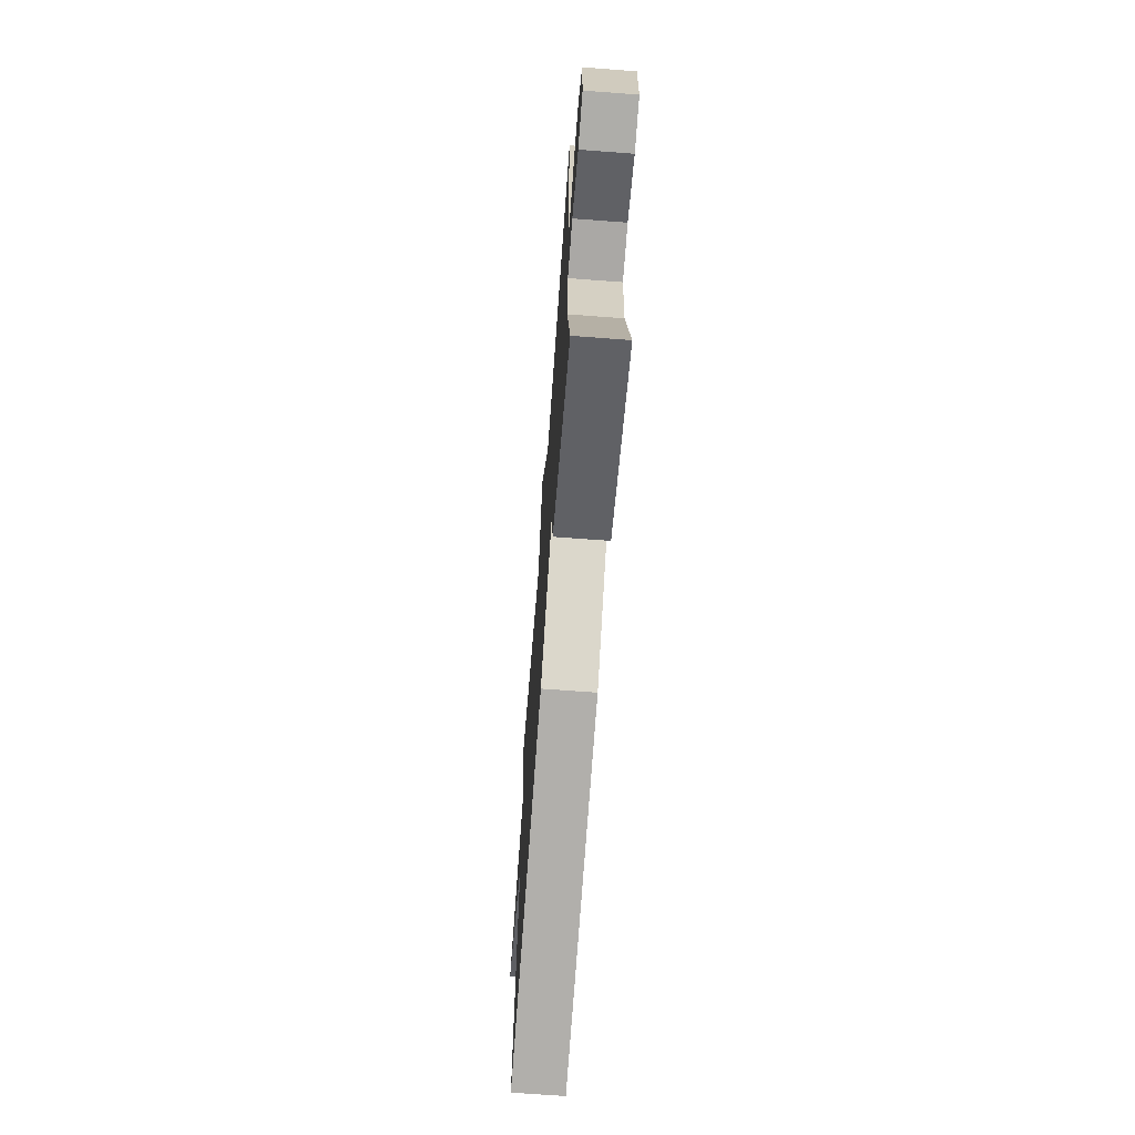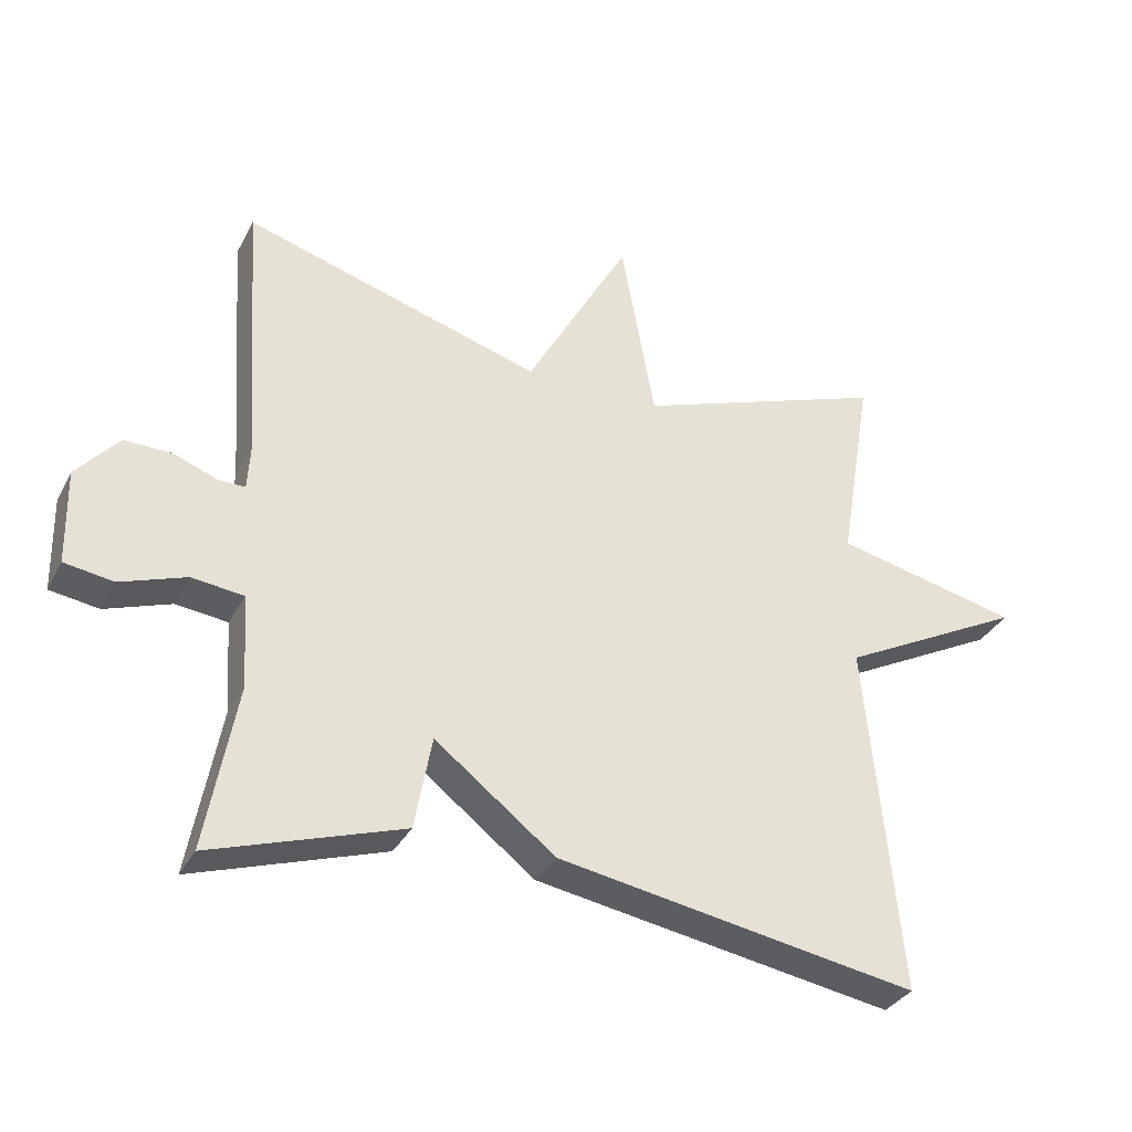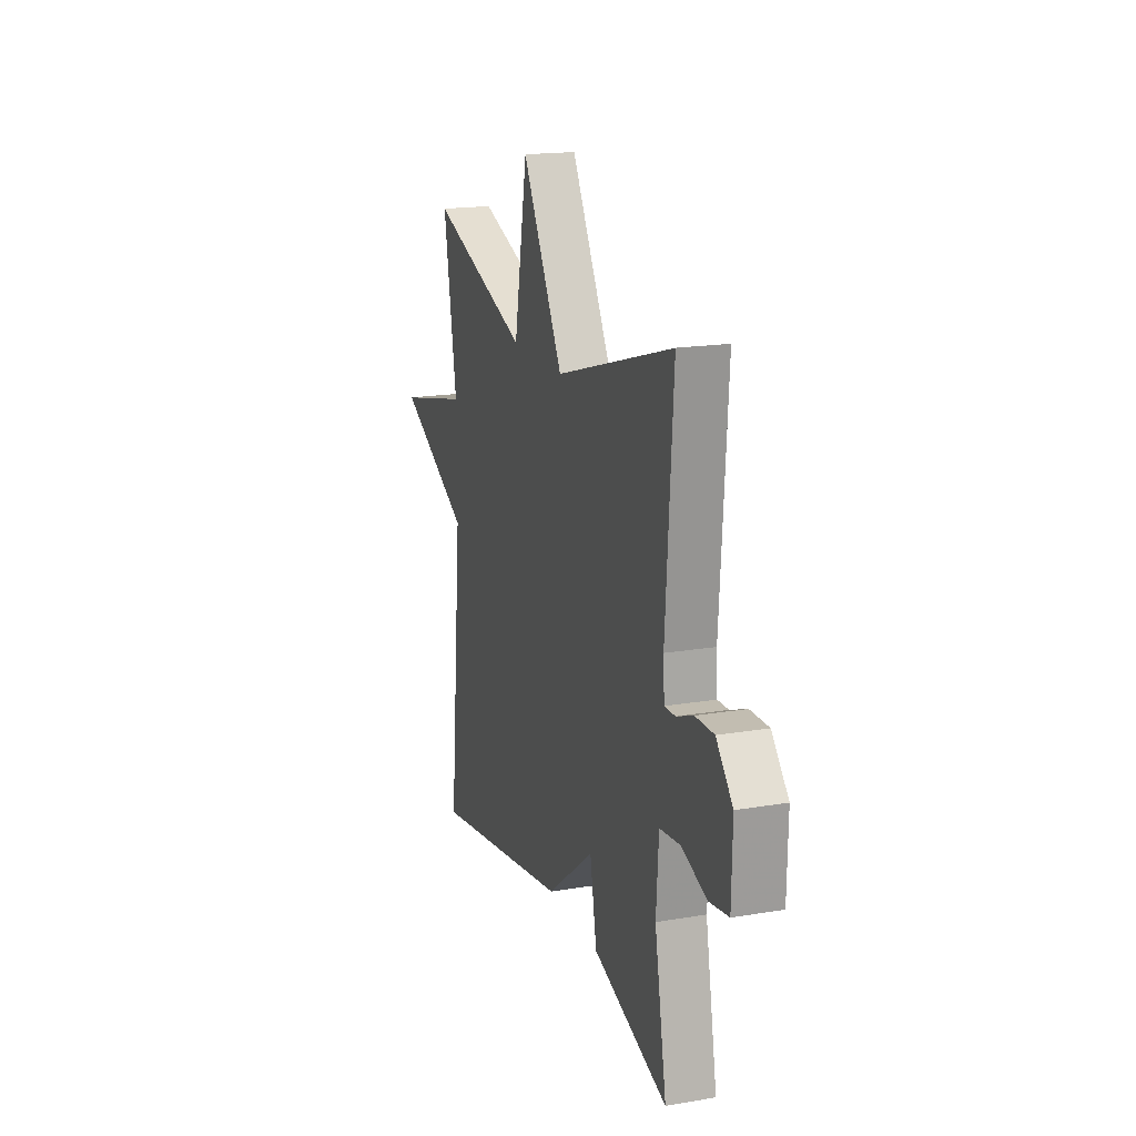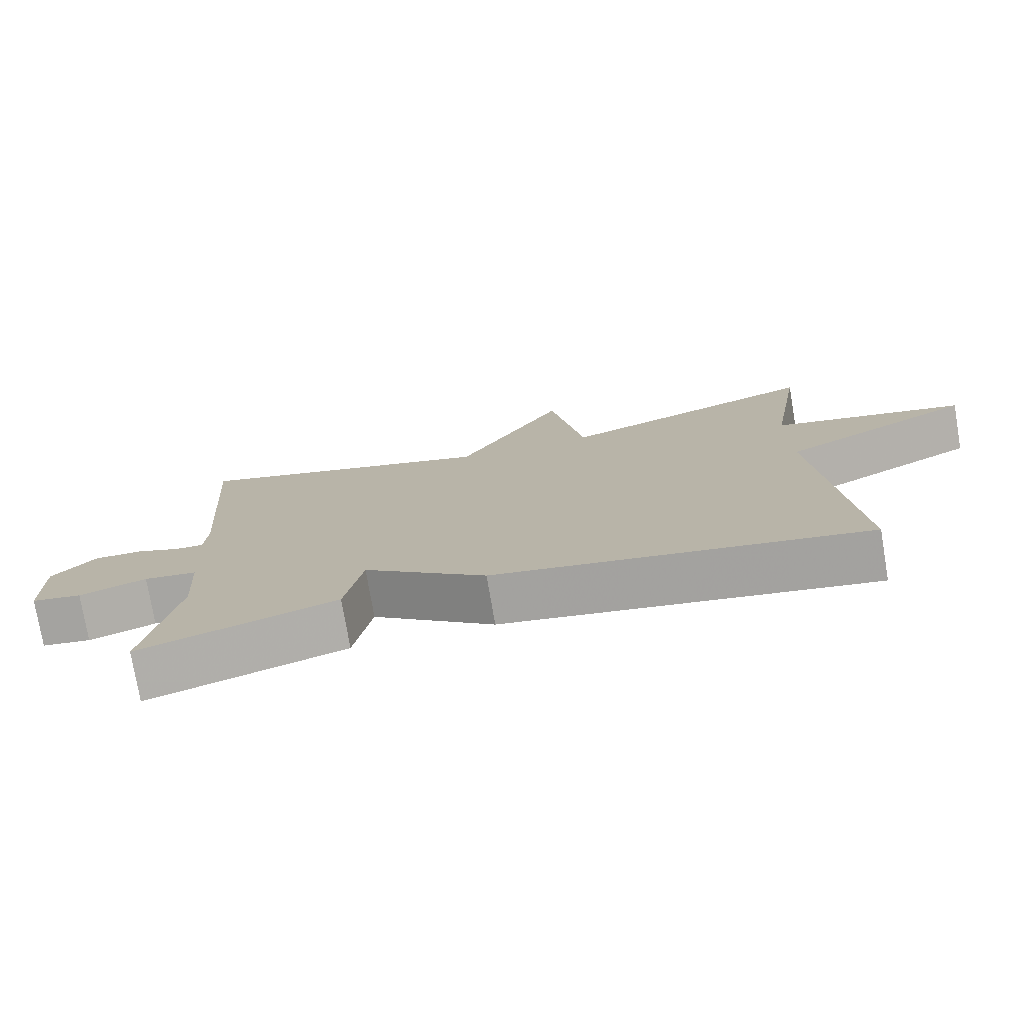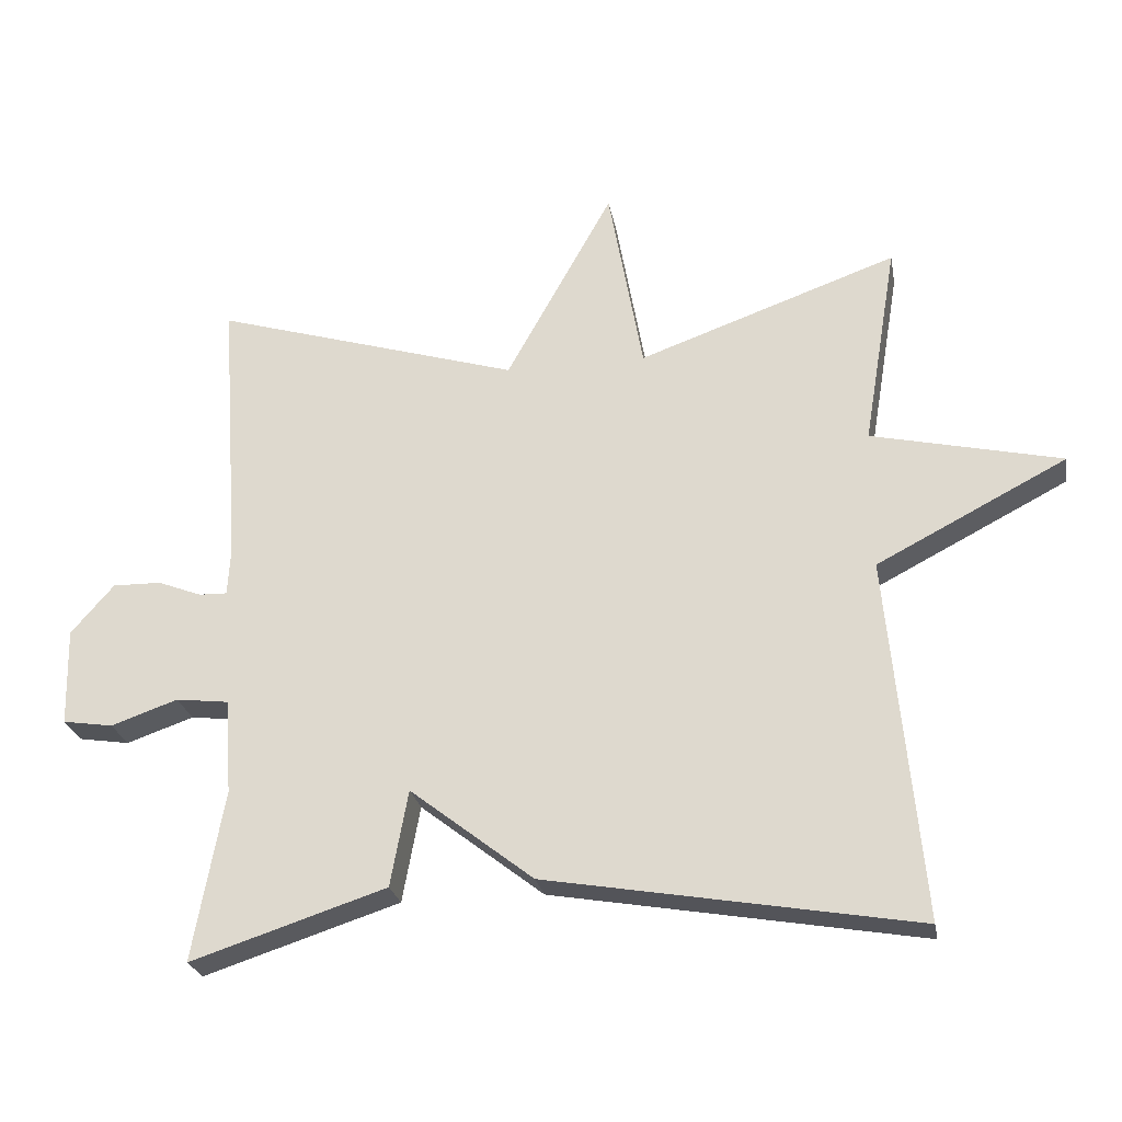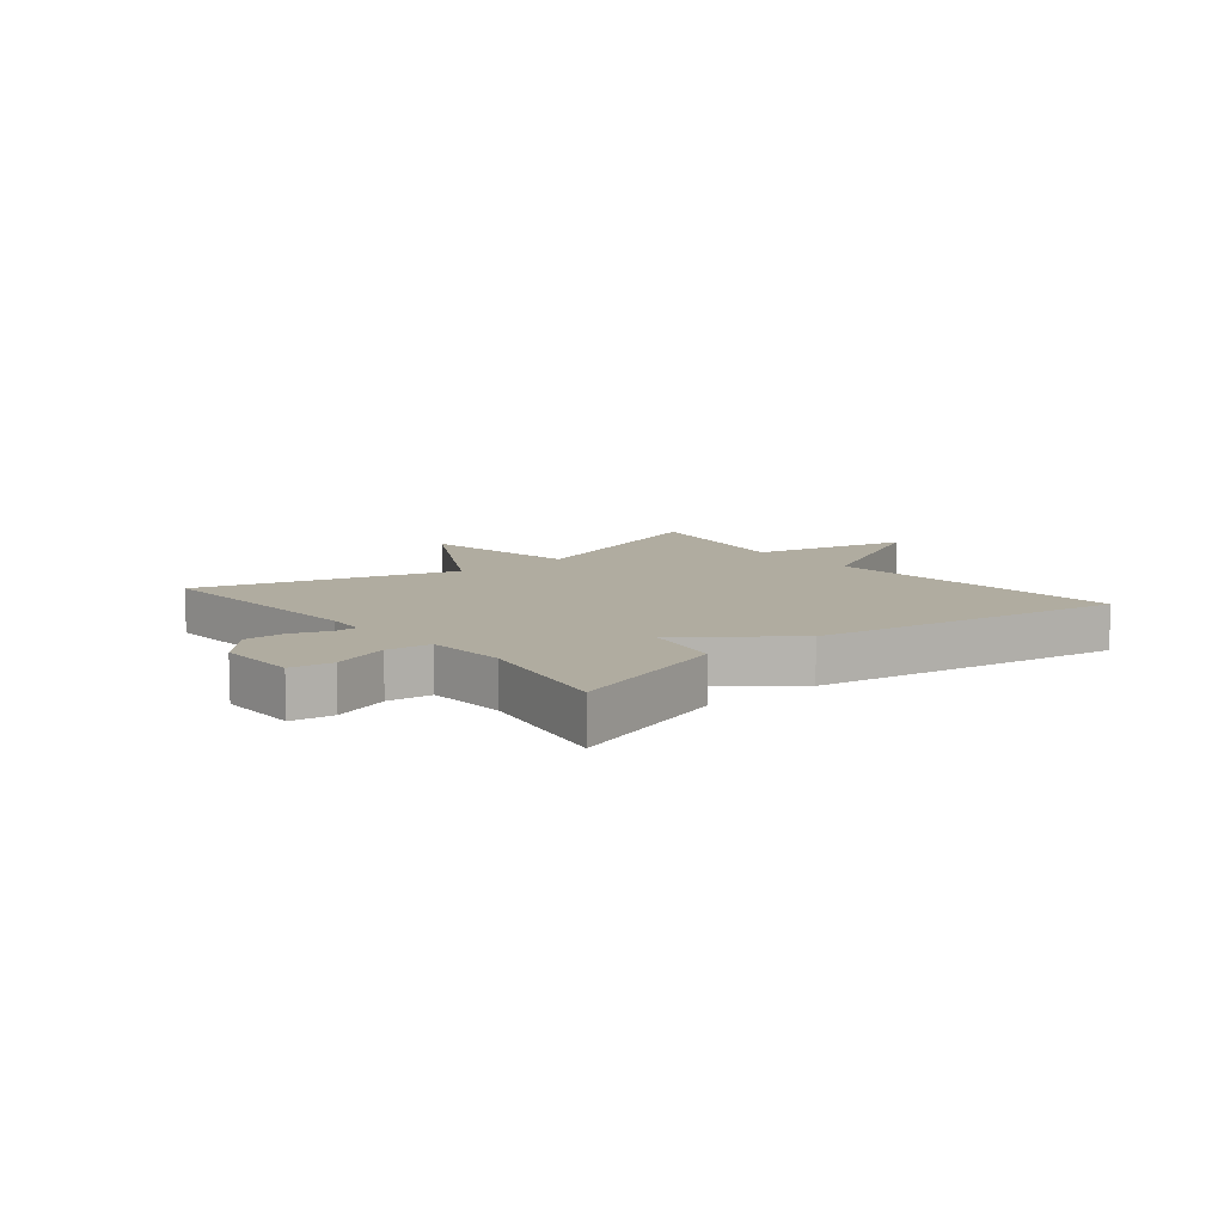
<metadata>
{"format":"obj","ext":"obj","renderer":"f3d","projection":"perspective","resolution":1024,"background":"white","views":[{"elev":-68.3,"azim":85.7,"up":"+Z"},{"elev":-33.5,"azim":155.7,"up":"+Z"},{"elev":17.9,"azim":71.7,"up":"+Z"},{"elev":-76.2,"azim":-170.4,"up":"+Z"},{"elev":-25.0,"azim":-169.7,"up":"+Z"},{"elev":10.0,"azim":140.8,"up":"+Y"}]}
</metadata>
<code>
v 0.5 0.07 -0.5
v 0.223 0.07 -0.41
v 0.198 0.07 -0.274
v 0.023 0.07 -0.41
v -0.5 0.07 -0.5
v -0.452 0.07 0.012
v -0.721 0.07 0.151
v -0.452 0.07 0.212
v -0.5 0.07 0.5
v -0.134 0.07 0.37
v -0.085 0.07 0.642
v 0.066 0.07 0.37
v 0.5 0.07 0.5
v 0.473 0.07 0.112
v 0.477 0.07 0.044
v 0.517 0.07 0.045
v 0.579 0.07 0.069
v 0.648 0.07 0.07
v 0.709 0.07 0
v 0.706 0.07 -0.138
v 0.635 0.07 -0.149
v 0.54 0.07 -0.116
v 0.465 0.07 -0.125
v 0.456 0.07 -0.259
v 0.5 0 -0.5
v 0.223 0 -0.41
v 0.198 0 -0.274
v 0.023 0 -0.41
v -0.5 0 -0.5
v -0.452 0 0.012
v -0.721 0 0.151
v -0.452 0 0.212
v -0.5 0 0.5
v -0.134 0 0.37
v -0.085 0 0.642
v 0.066 0 0.37
v 0.5 0 0.5
v 0.473 0 0.112
v 0.477 0 0.044
v 0.517 0 0.045
v 0.579 0 0.069
v 0.648 0 0.07
v 0.709 0 0
v 0.706 0 -0.138
v 0.635 0 -0.149
v 0.54 0 -0.116
v 0.465 0 -0.125
v 0.456 0 -0.259
f 20 21 22
f 19 20 22
f 18 19 22
f 17 18 22
f 16 17 22
f 15 16 22 23
f 14 15 23
f 12 13 14
f 12 14 23 24
f 10 11 12
f 8 9 10
f 8 10 12 24
f 6 7 8 24
f 3 4 5 6
f 24 1 2 3
f 3 6 24
f 46 45 44
f 46 44 43
f 46 43 42
f 46 42 41
f 46 41 40
f 47 46 40 39
f 47 39 38
f 38 37 36
f 48 47 38 36
f 36 35 34
f 34 33 32
f 48 36 34 32
f 48 32 31 30
f 30 29 28 27
f 27 26 25 48
f 48 30 27
f 1 25 26 2
f 2 26 27 3
f 3 27 28 4
f 4 28 29 5
f 5 29 30 6
f 6 30 31 7
f 7 31 32 8
f 8 32 33 9
f 9 33 34 10
f 10 34 35 11
f 11 35 36 12
f 12 36 37 13
f 13 37 38 14
f 14 38 39 15
f 15 39 40 16
f 16 40 41 17
f 17 41 42 18
f 18 42 43 19
f 19 43 44 20
f 20 44 45 21
f 21 45 46 22
f 22 46 47 23
f 23 47 48 24
f 24 48 25 1

</code>
